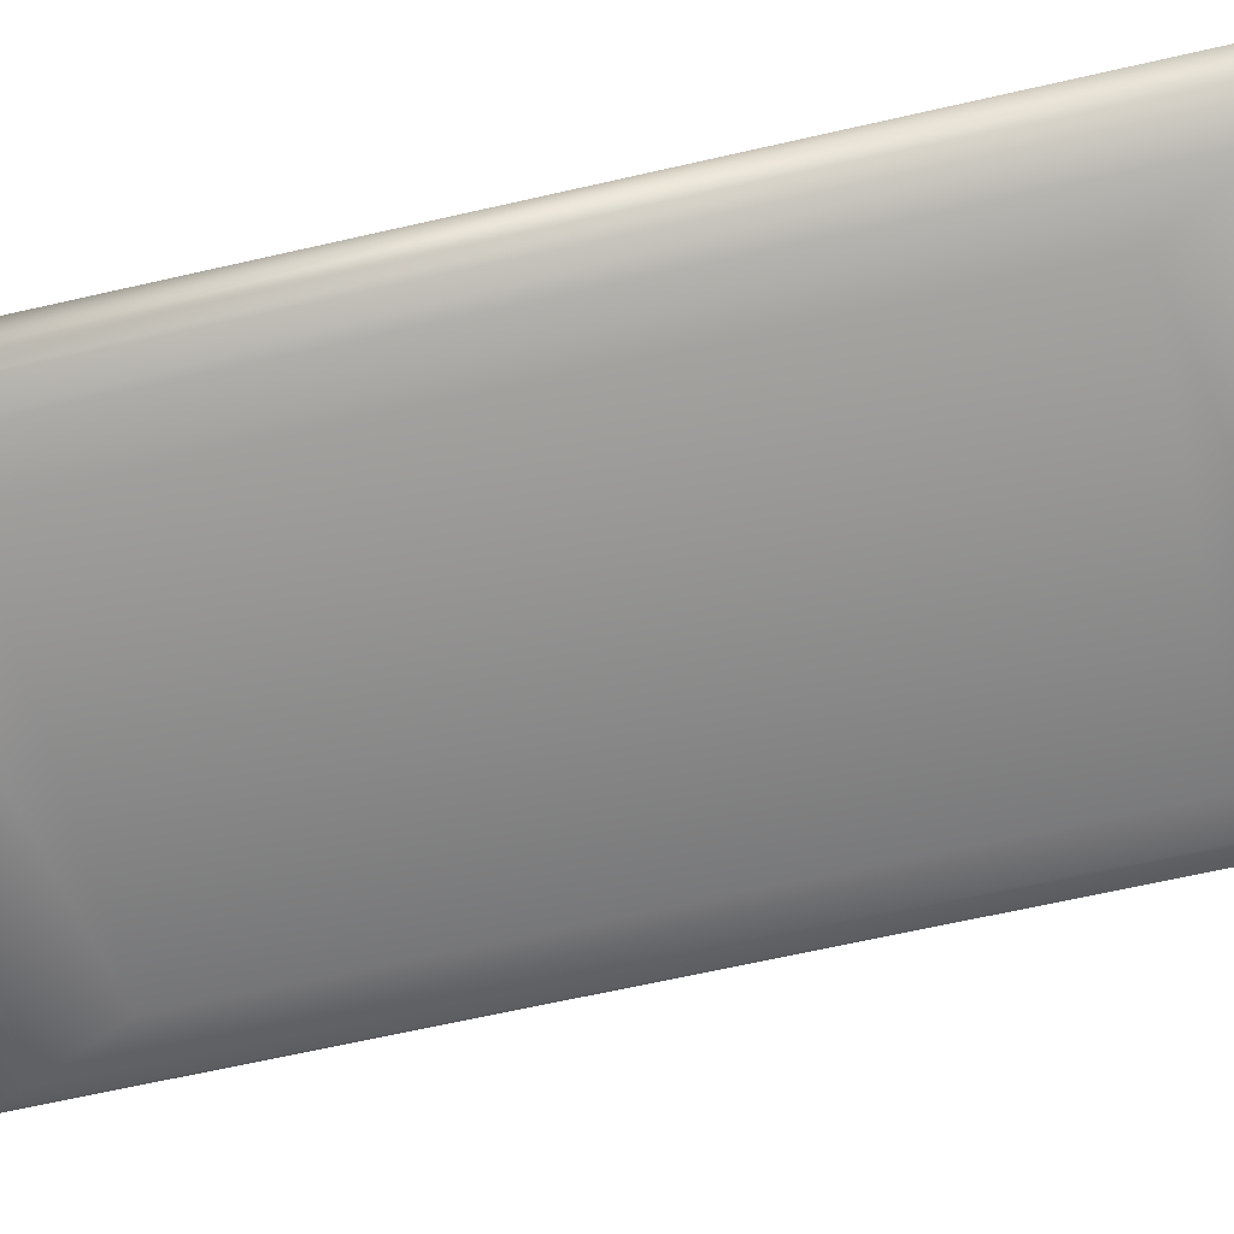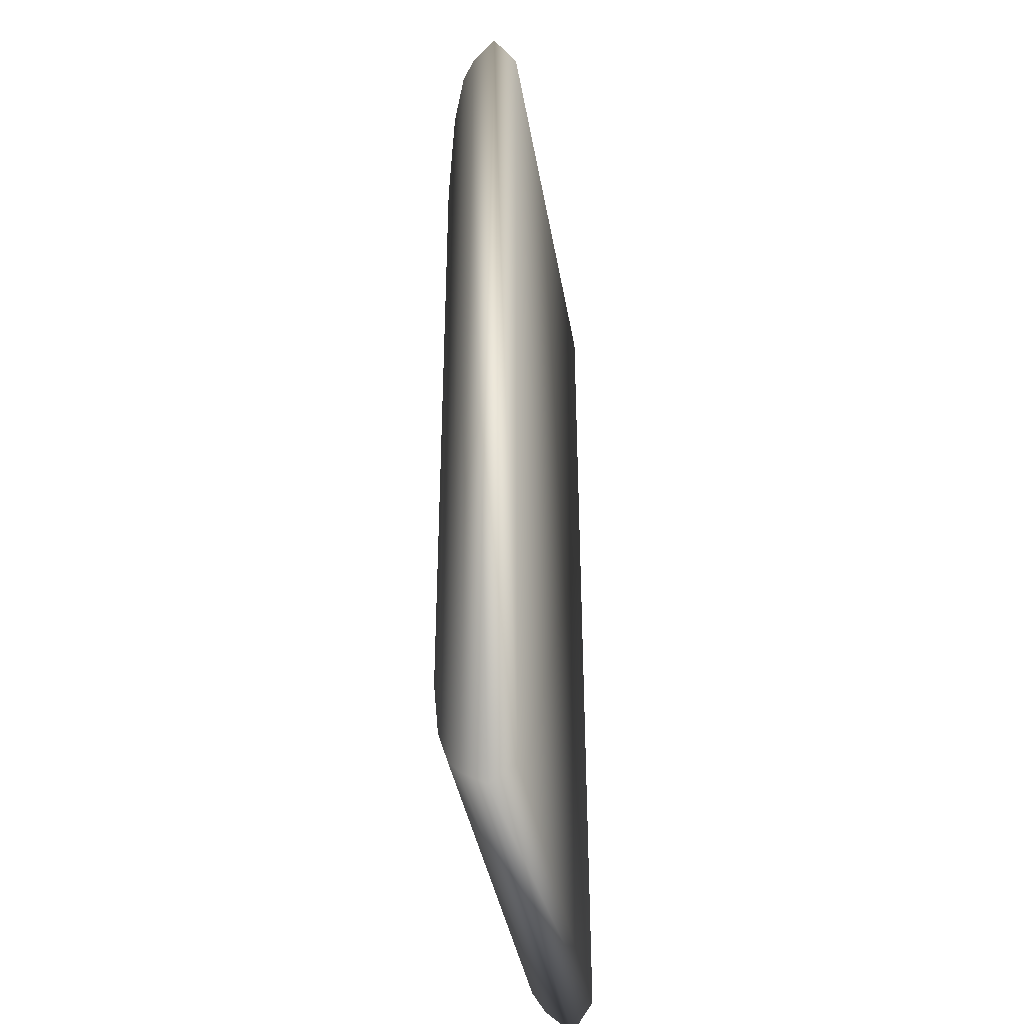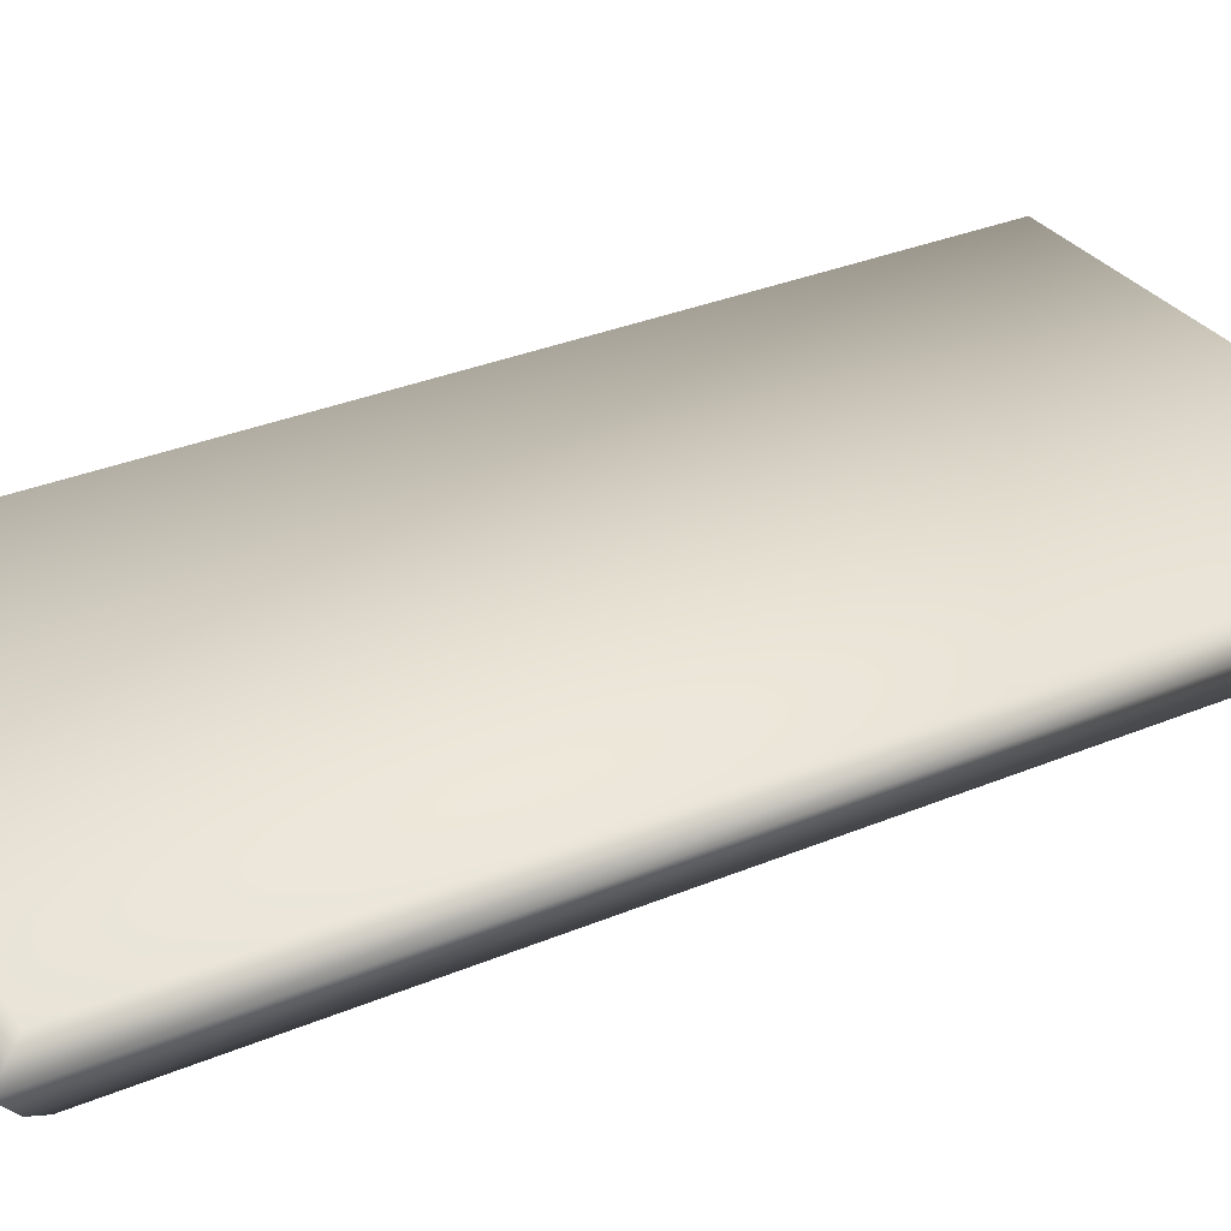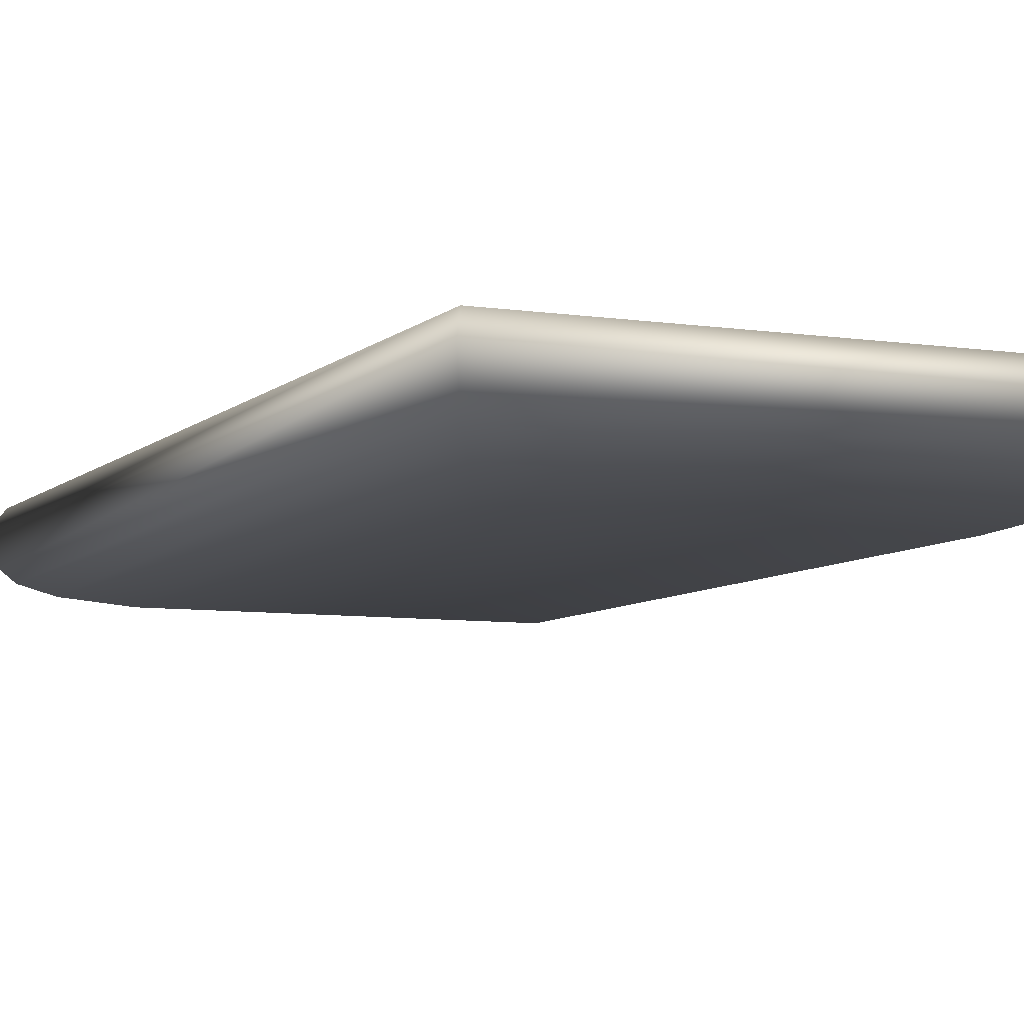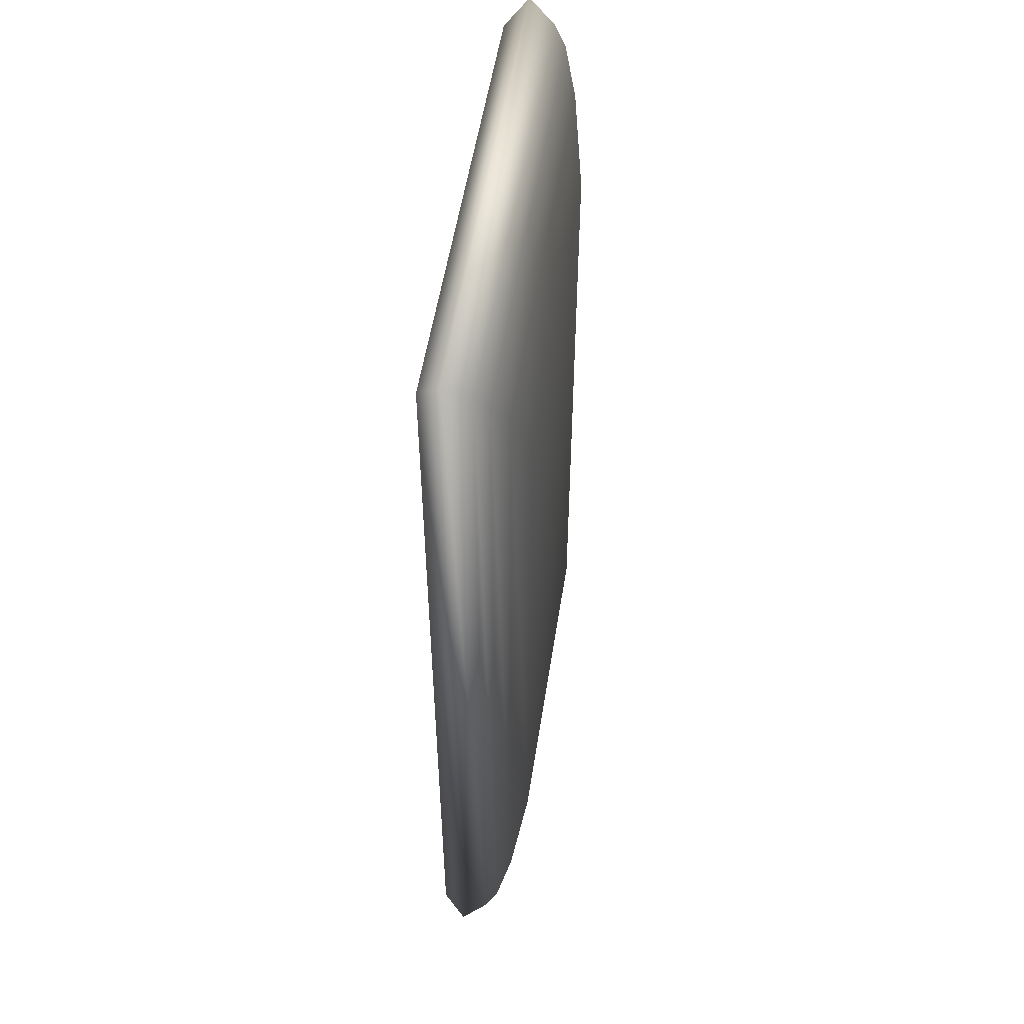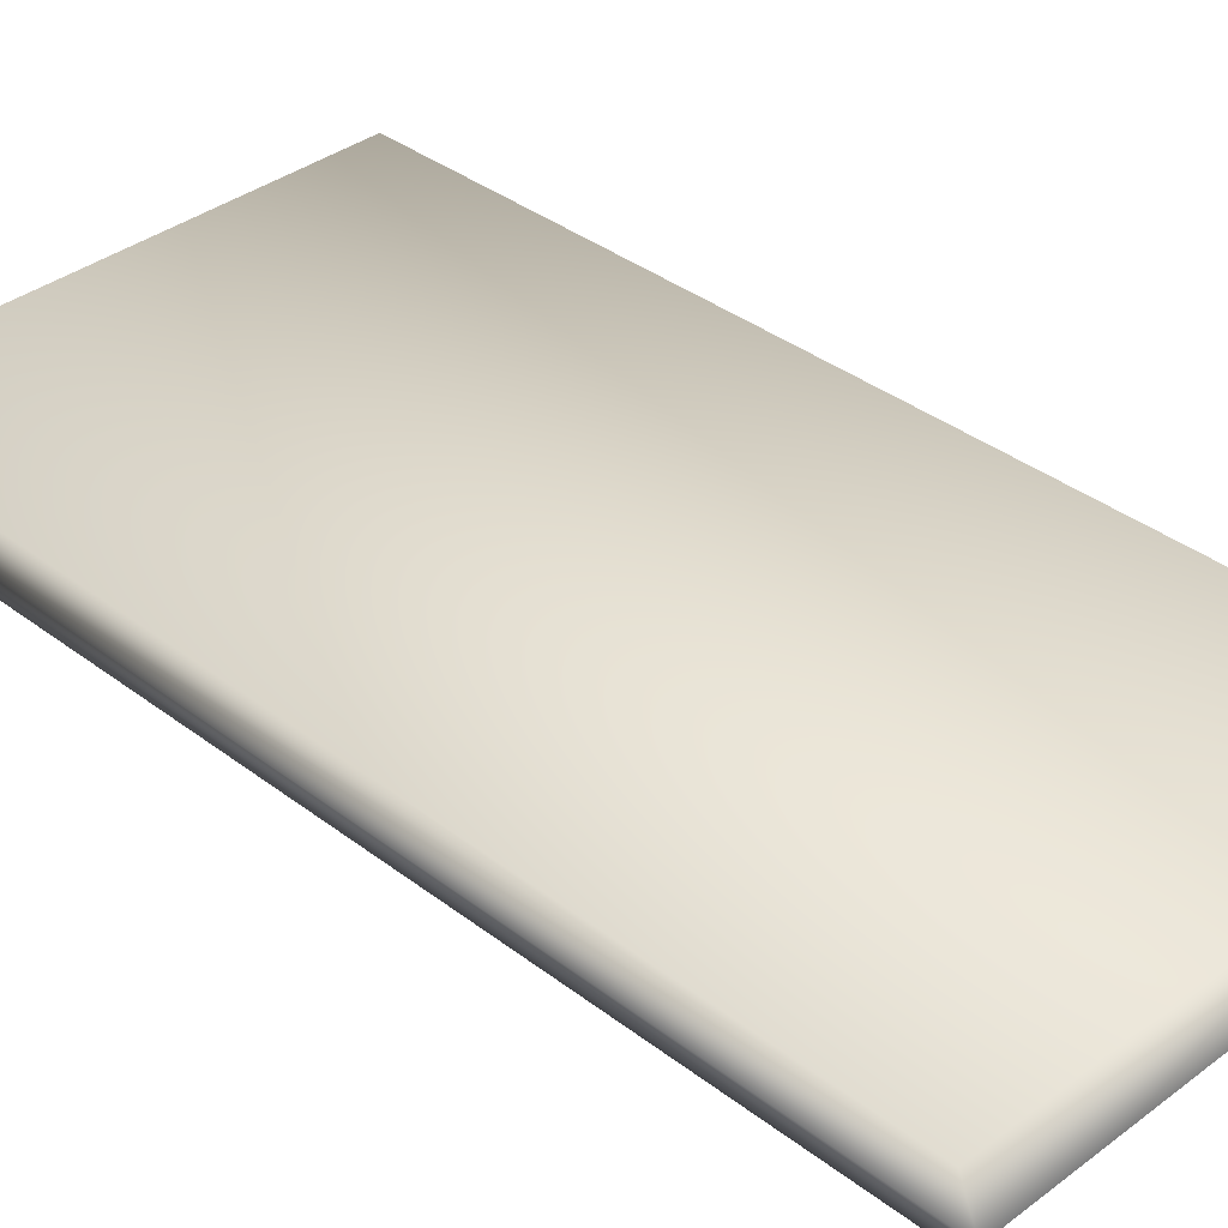
<metadata>
{"format":"obj","ext":"obj","renderer":"f3d","projection":"perspective","resolution":1024,"background":"white","views":[{"elev":-65.0,"azim":103.0,"up":"+Y"},{"elev":-38.8,"azim":99.5,"up":"+Z"},{"elev":31.6,"azim":59.2,"up":"+Y"},{"elev":-7.2,"azim":-24.0,"up":"+Y"},{"elev":53.0,"azim":-81.3,"up":"+Z"},{"elev":36.0,"azim":-44.8,"up":"+Y"}]}
</metadata>
<code>
g HumanShippingContainerDoorSnowCollision
v -0 -0.4505 -7.427
v 0.1993 -0.1021 7.036
v -0 -0.4505 7.427
v 0.1993 -0.1021 -7.036
v 7.567 -0.4505 -7.427
v 7.368 -0.1021 -7.036
v 7.567 -0.4505 7.427
v 7.368 -0.1021 7.036
v 7.567 -0.4505 -7.427
v 7.412 -0.845 7.122
v 7.567 -0.4505 7.427
v 7.412 -0.845 -7.122
v -0 -0.4505 -7.427
v 0.1555 -0.845 7.122
v -0 -0.4505 7.427
v 0.1555 -0.845 -7.122
v 7.275 -1.033 6.854
v 0.2921 -1.033 6.854
v 0.2921 -1.033 -6.854
v 7.275 -1.033 -6.854
v 0.621 -1.237 -6.208
v 0.621 -1.237 6.208
v 6.946 -1.237 -6.208
v 6.946 -1.237 6.208
v 1.226 -1.44 -5.02
v 6.341 -1.44 -5.02
v 1.226 -1.44 5.02
v 6.341 -1.44 5.02
g HumanShippingContainerDoorSnowCollision_0
f 3 2 1
f 2 4 1
f 1 4 5
f 4 6 5
f 6 4 2
f 5 6 7
f 8 2 3
f 7 8 3
f 8 6 2
f 6 8 7
f 11 10 9
f 10 12 9
f 9 12 13
f 14 10 11
f 15 14 11
f 13 16 15
f 12 16 13
f 16 14 15
f 10 17 12
f 14 18 10
f 18 17 10
f 16 19 14
f 19 18 14
f 12 20 16
f 17 20 12
f 20 19 16
f 19 21 18
f 18 22 17
f 21 22 18
f 20 23 19
f 23 21 19
f 17 24 20
f 22 24 17
f 24 23 20
f 21 25 22
f 23 26 21
f 26 25 21
f 25 27 22
f 22 27 24
f 25 26 27
f 28 26 23
f 24 28 23
f 26 28 27
f 27 28 24

</code>
